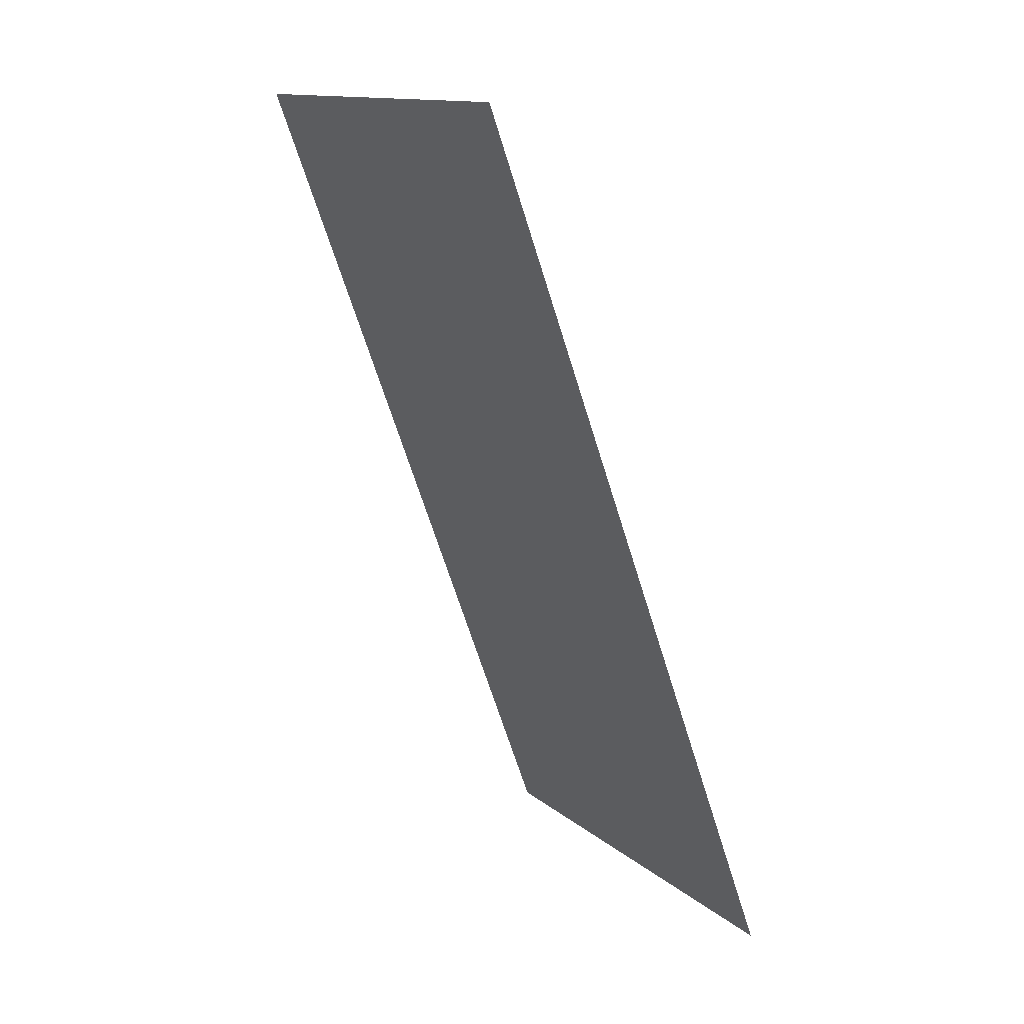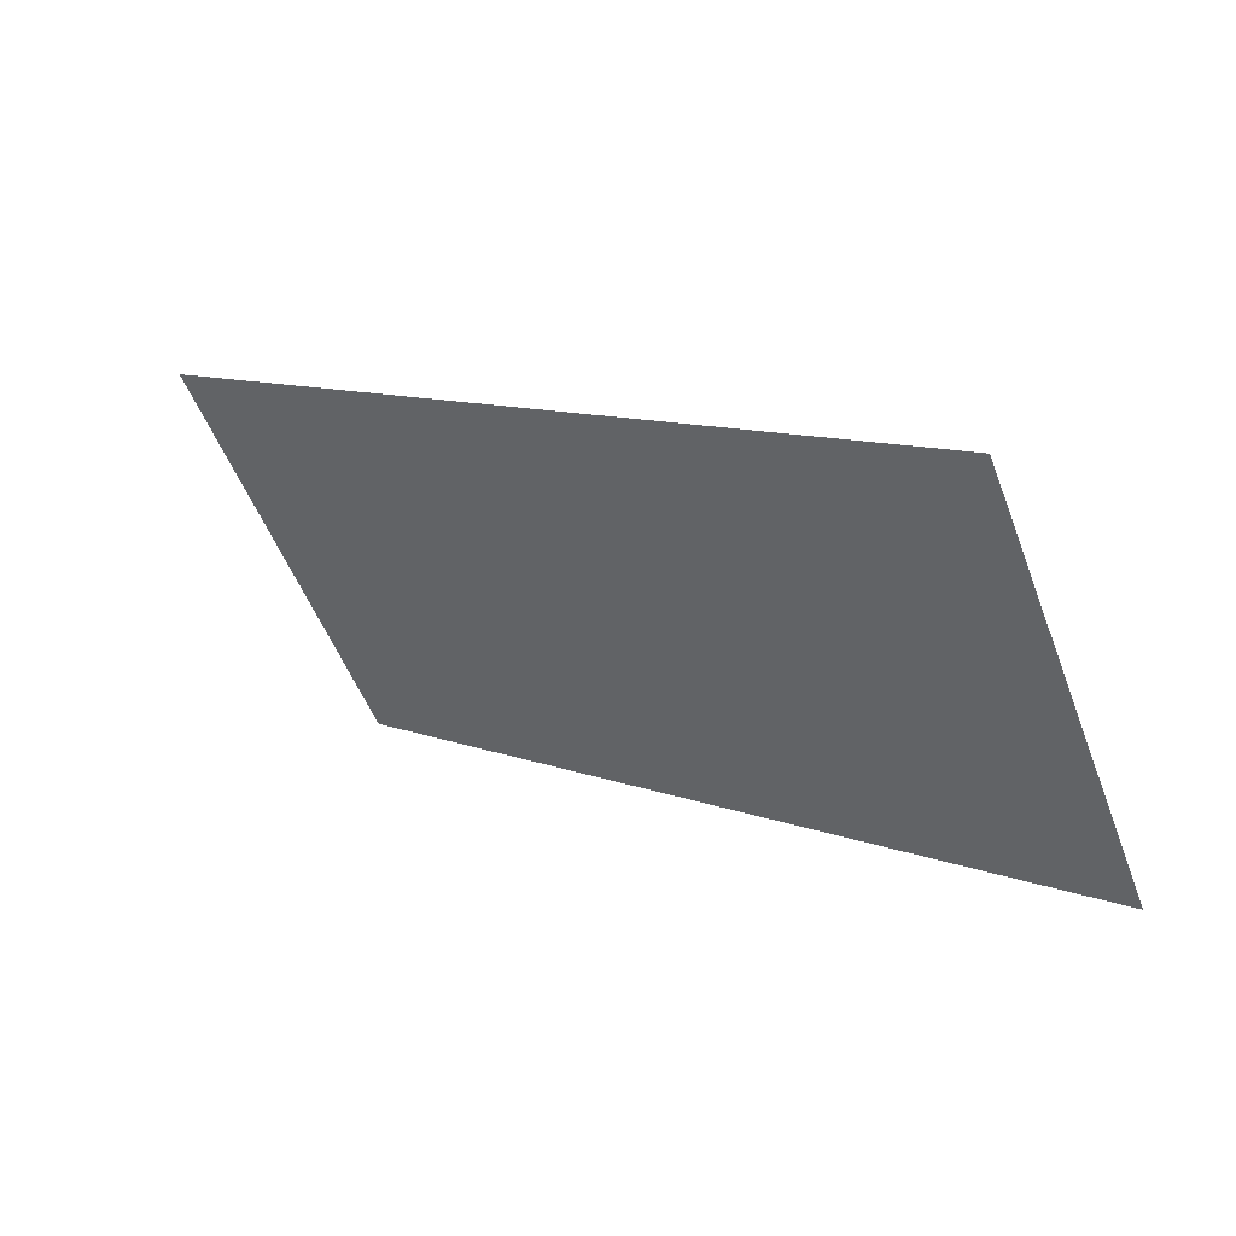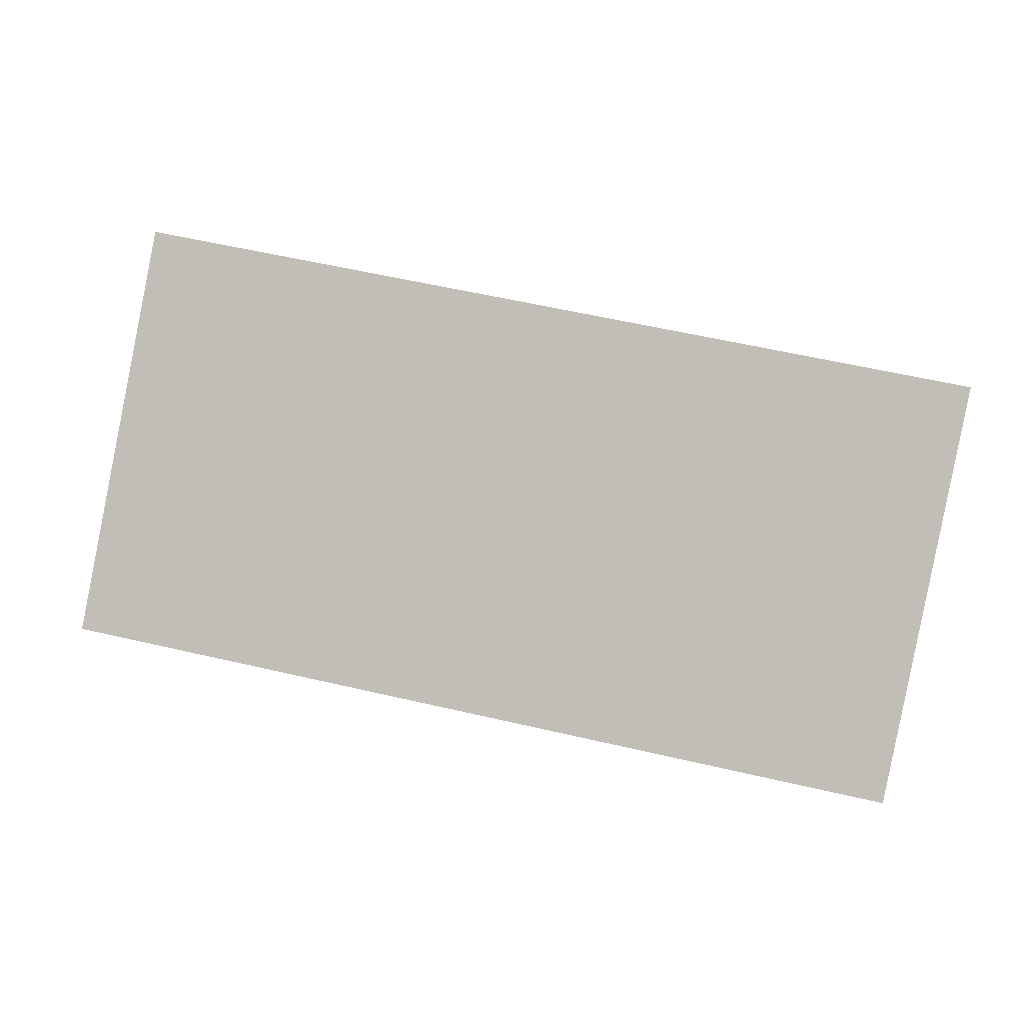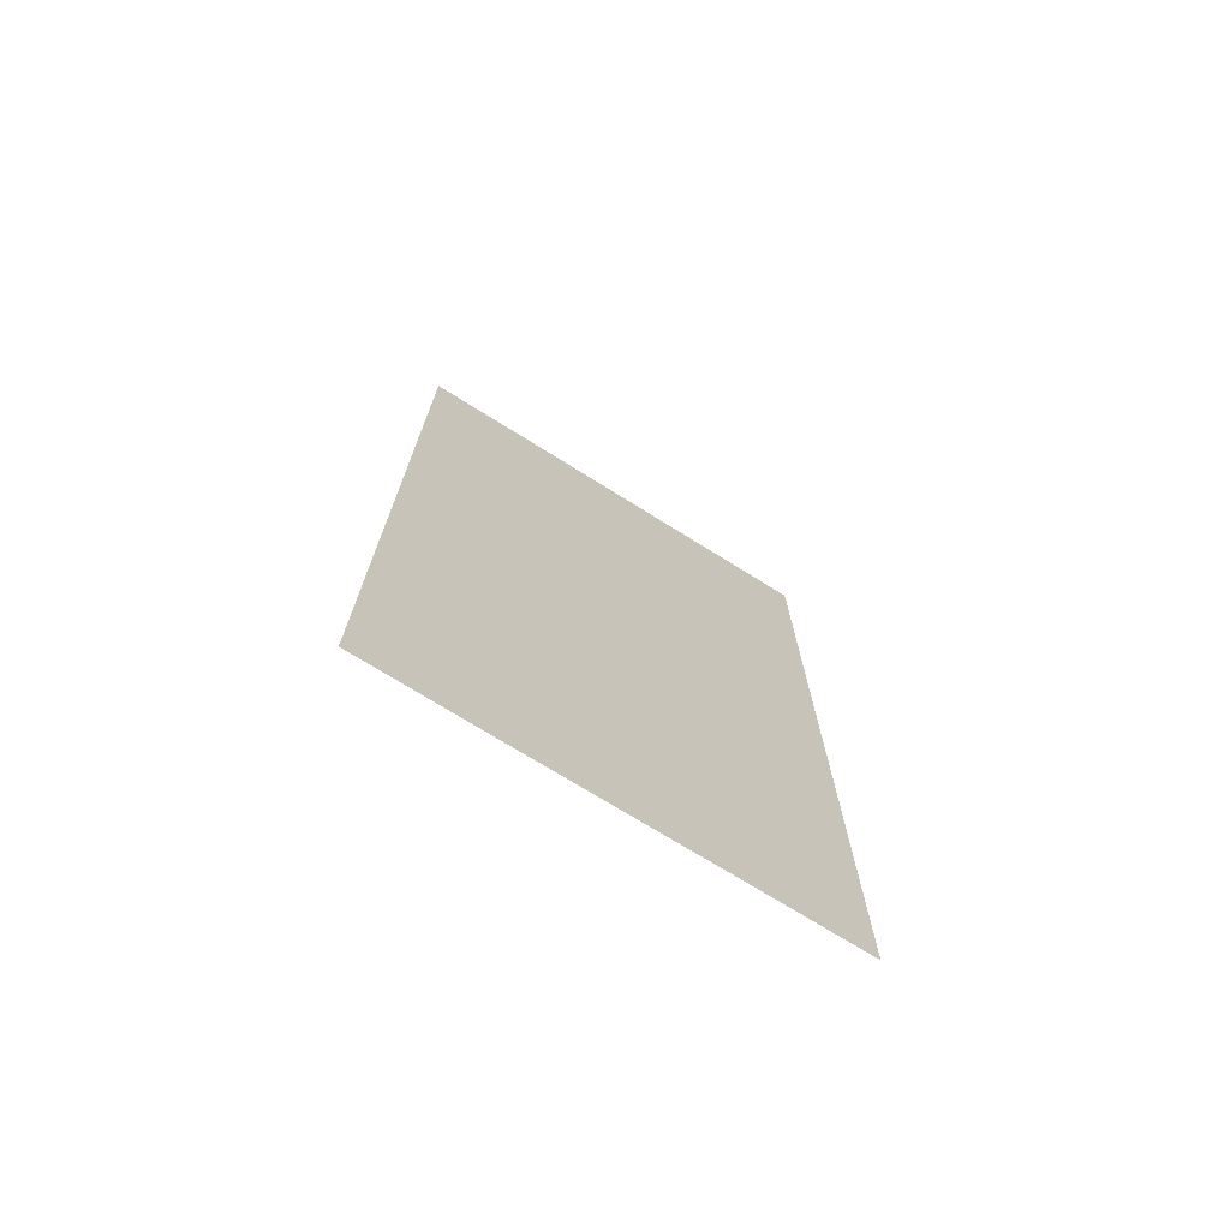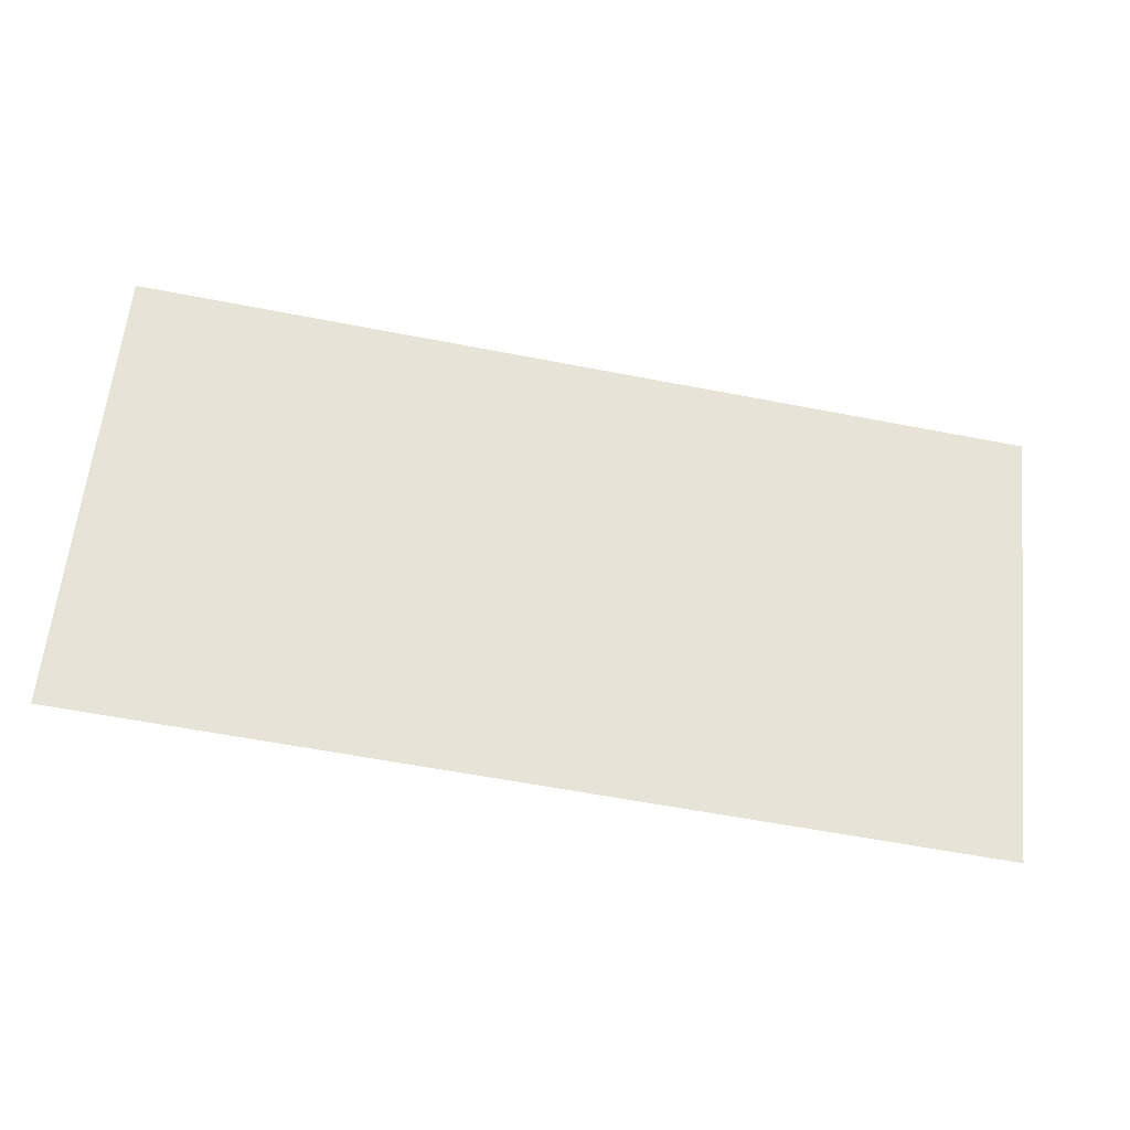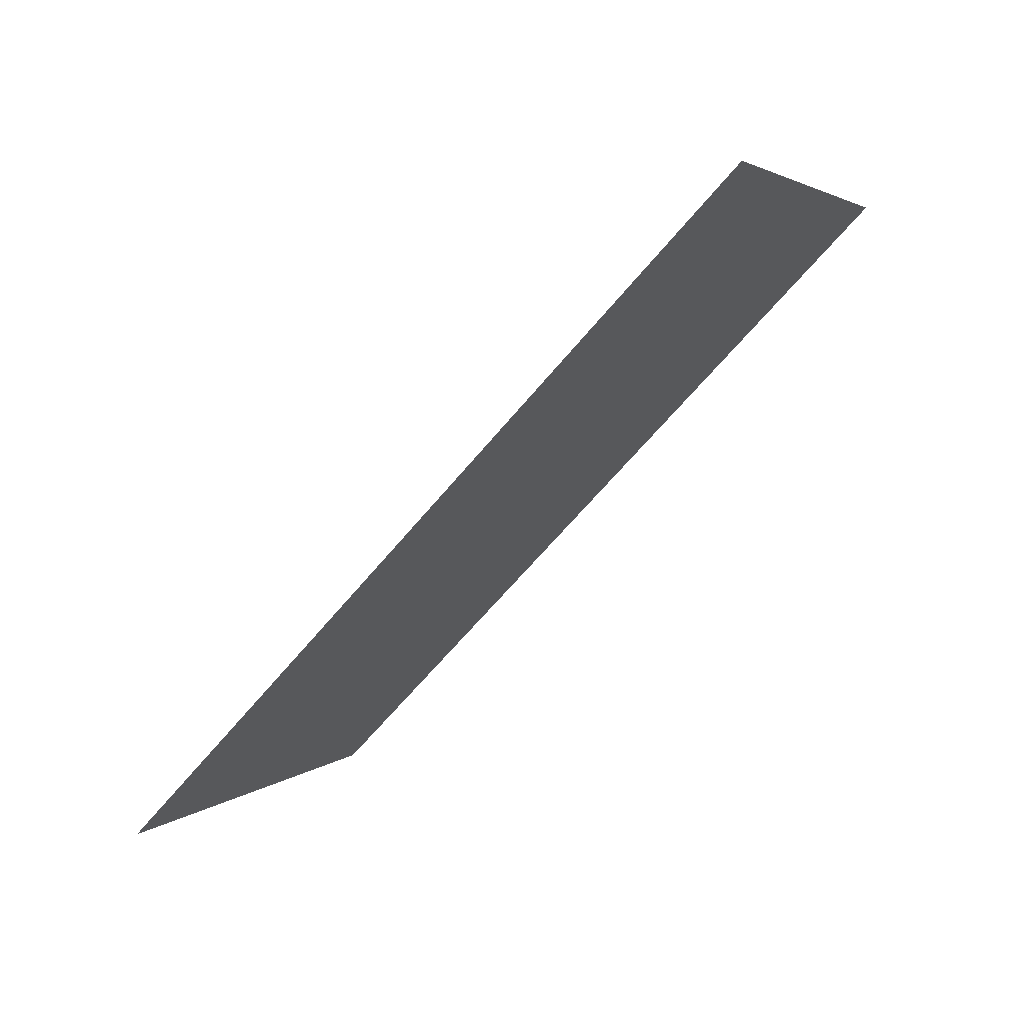
<metadata>
{"format":"obj","ext":"obj","renderer":"f3d","projection":"perspective","resolution":1024,"background":"white","views":[{"elev":-65.9,"azim":107.2,"up":"+Z"},{"elev":11.2,"azim":42.5,"up":"+Z"},{"elev":60.6,"azim":13.2,"up":"+Y"},{"elev":17.5,"azim":-90.1,"up":"+Y"},{"elev":-60.2,"azim":-11.2,"up":"+Z"},{"elev":-64.5,"azim":-129.7,"up":"+Z"}]}
</metadata>
<code>
o Plane
v -2400 -635.9 1018
v 2400 -635.9 1018
v -2400 635.9 -1018
v 2400 635.9 -1018
f 2 3 1
f 2 4 3

</code>
